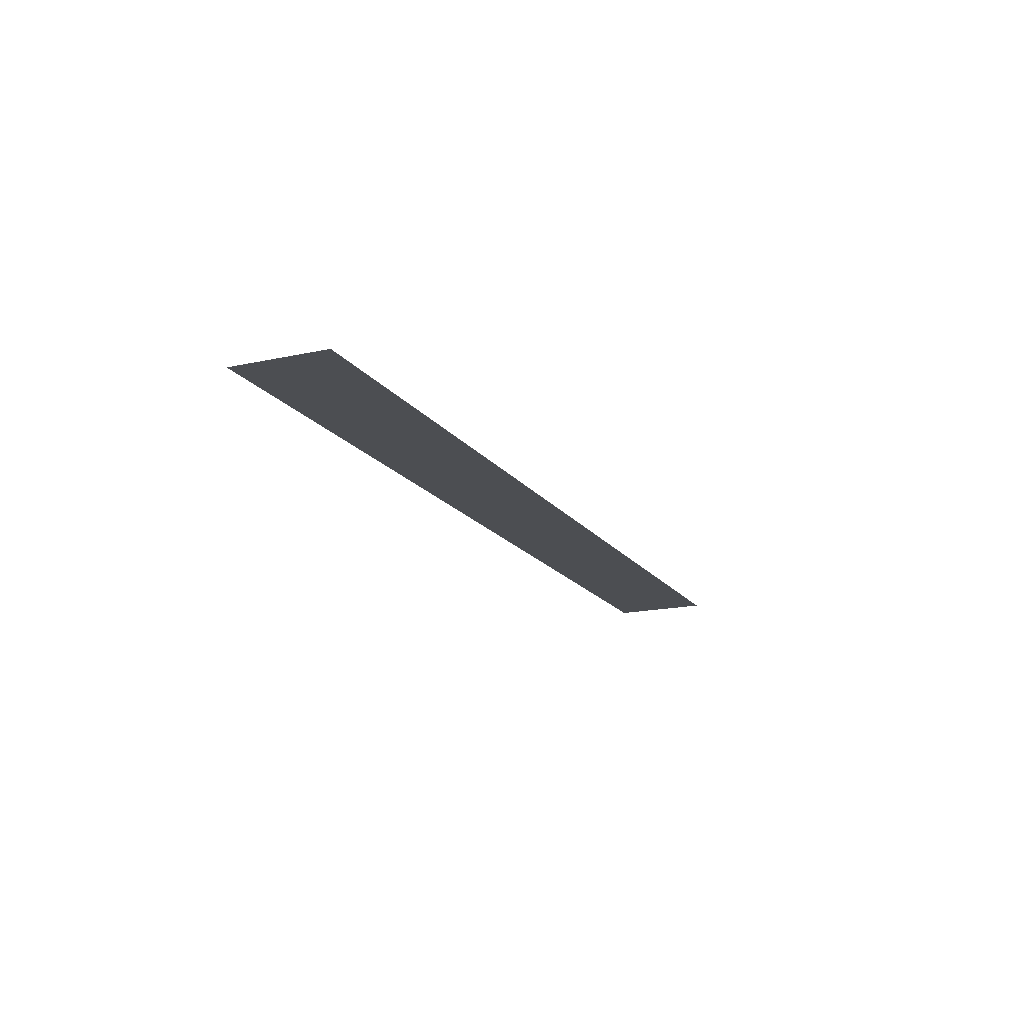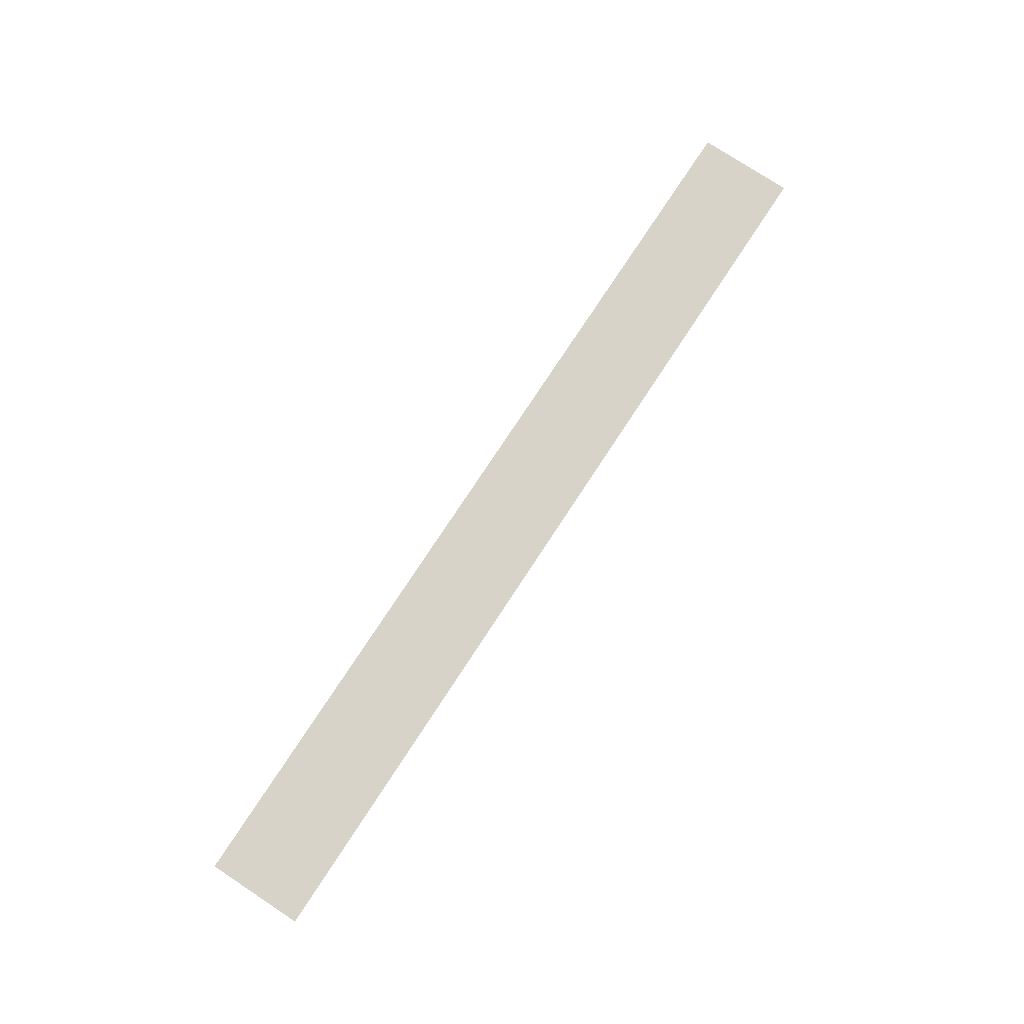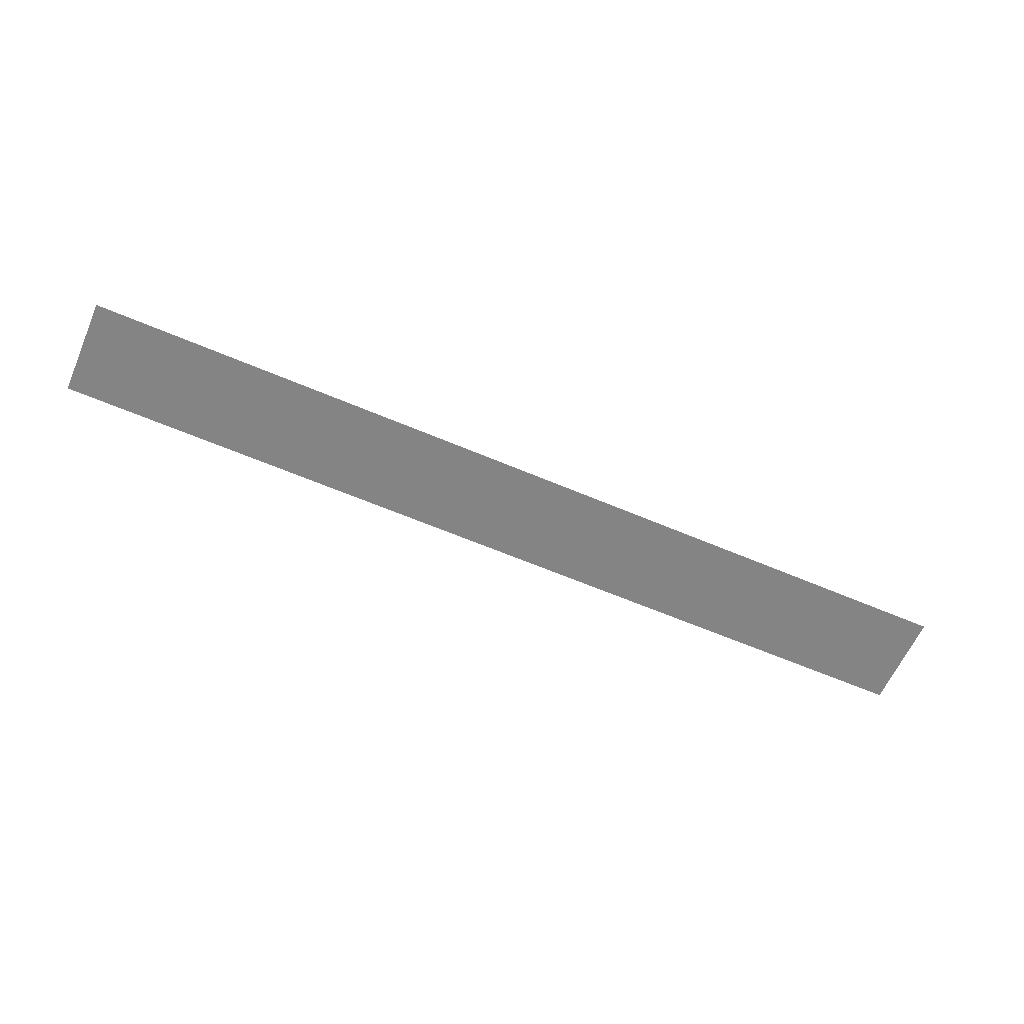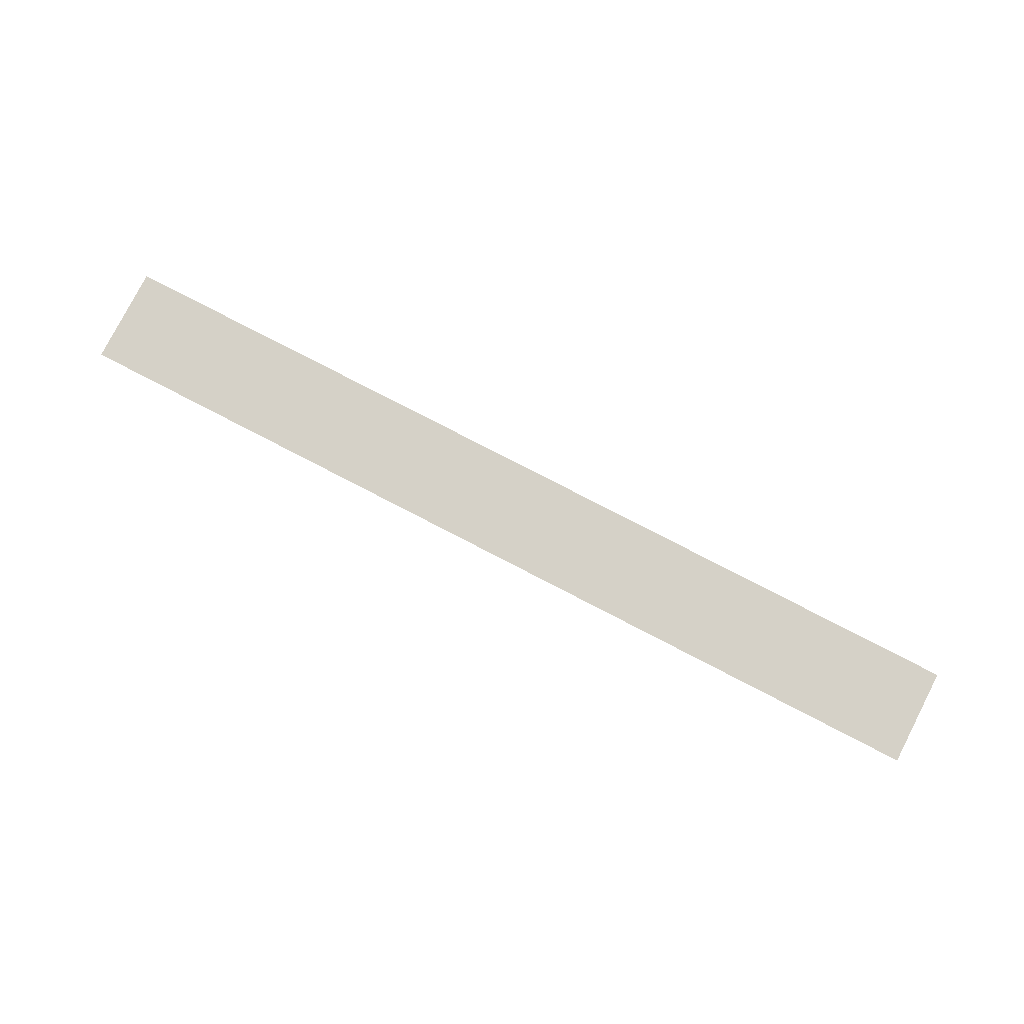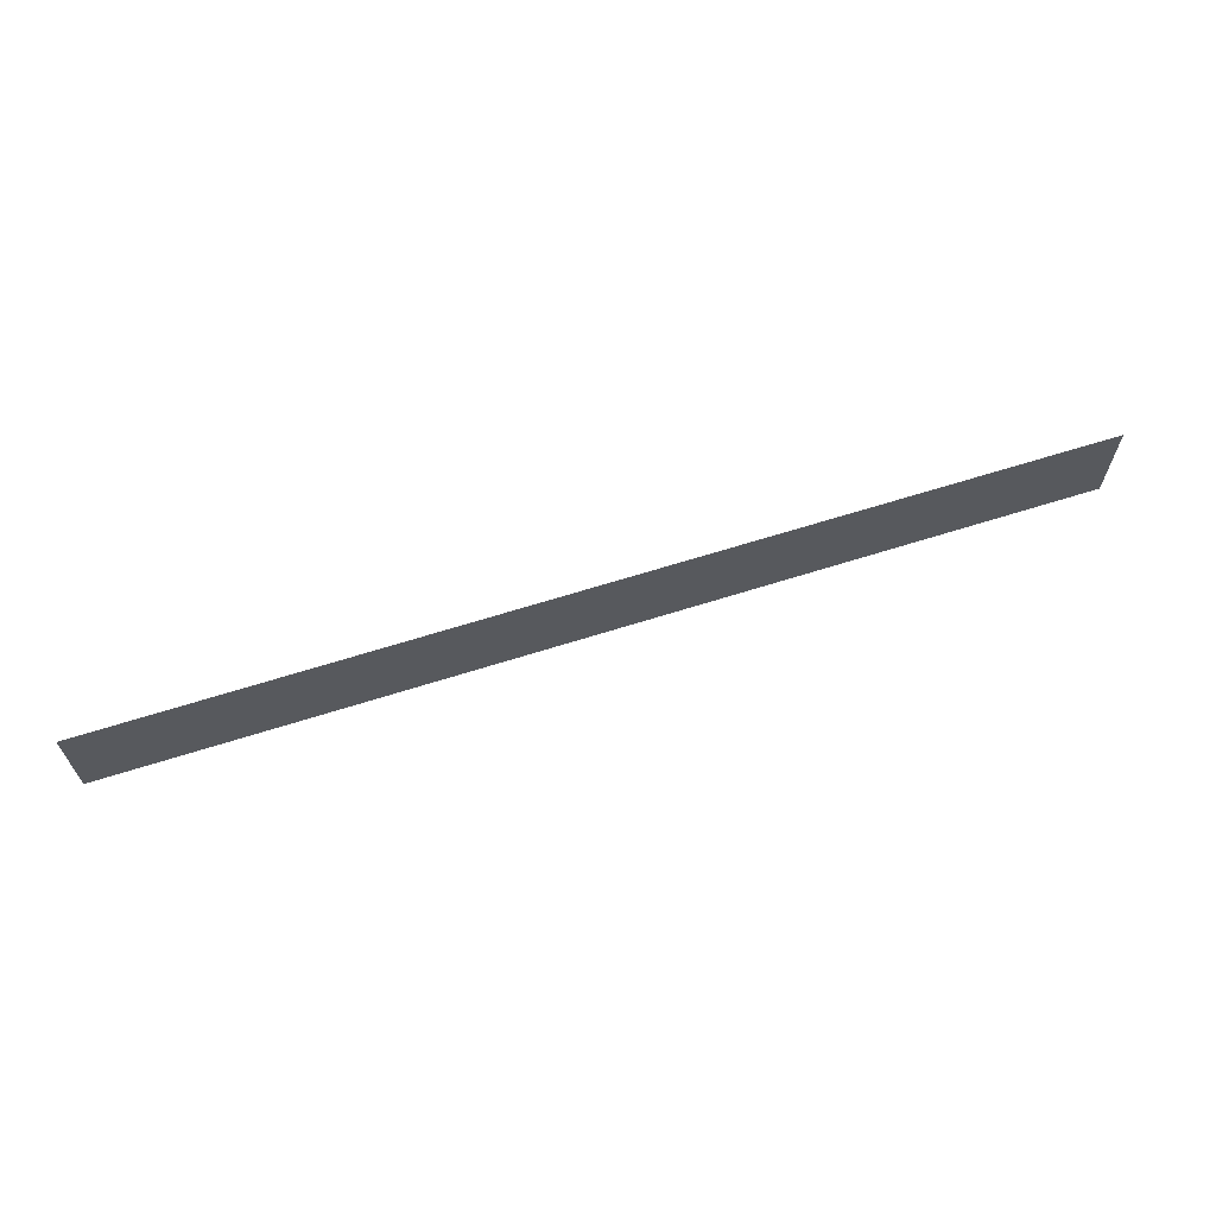
<metadata>
{"format":"obj","ext":"obj","renderer":"f3d","projection":"perspective","resolution":1024,"background":"white","views":[{"elev":-17.0,"azim":114.0,"up":"+Z"},{"elev":77.1,"azim":-56.7,"up":"+Z"},{"elev":-61.3,"azim":-23.6,"up":"+Z"},{"elev":79.3,"azim":-152.7,"up":"+Z"},{"elev":65.1,"azim":162.3,"up":"+Y"}]}
</metadata>
<code>
v -0.6558 -0.004642 -0.3646
v 0.6701 -0.004642 -0.3646
v -0.6558 0.1346 -0.3646
v 0.6701 0.1346 -0.3646
f 4 1 2
f 1 4 3
f 2 1 4
f 3 4 1

</code>
